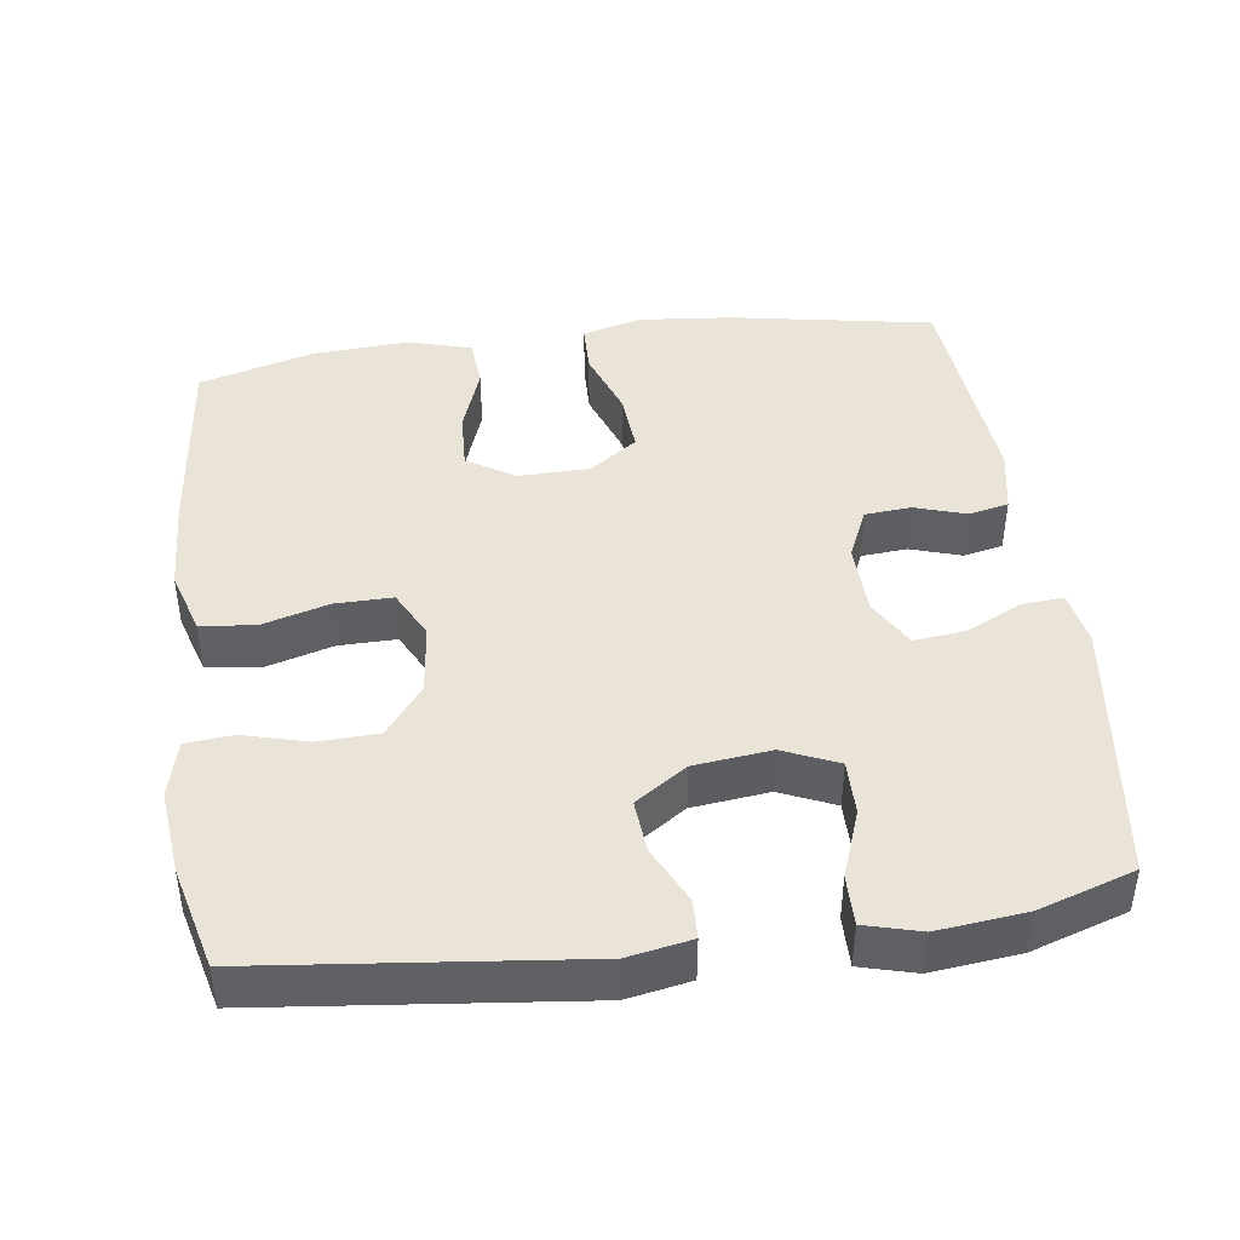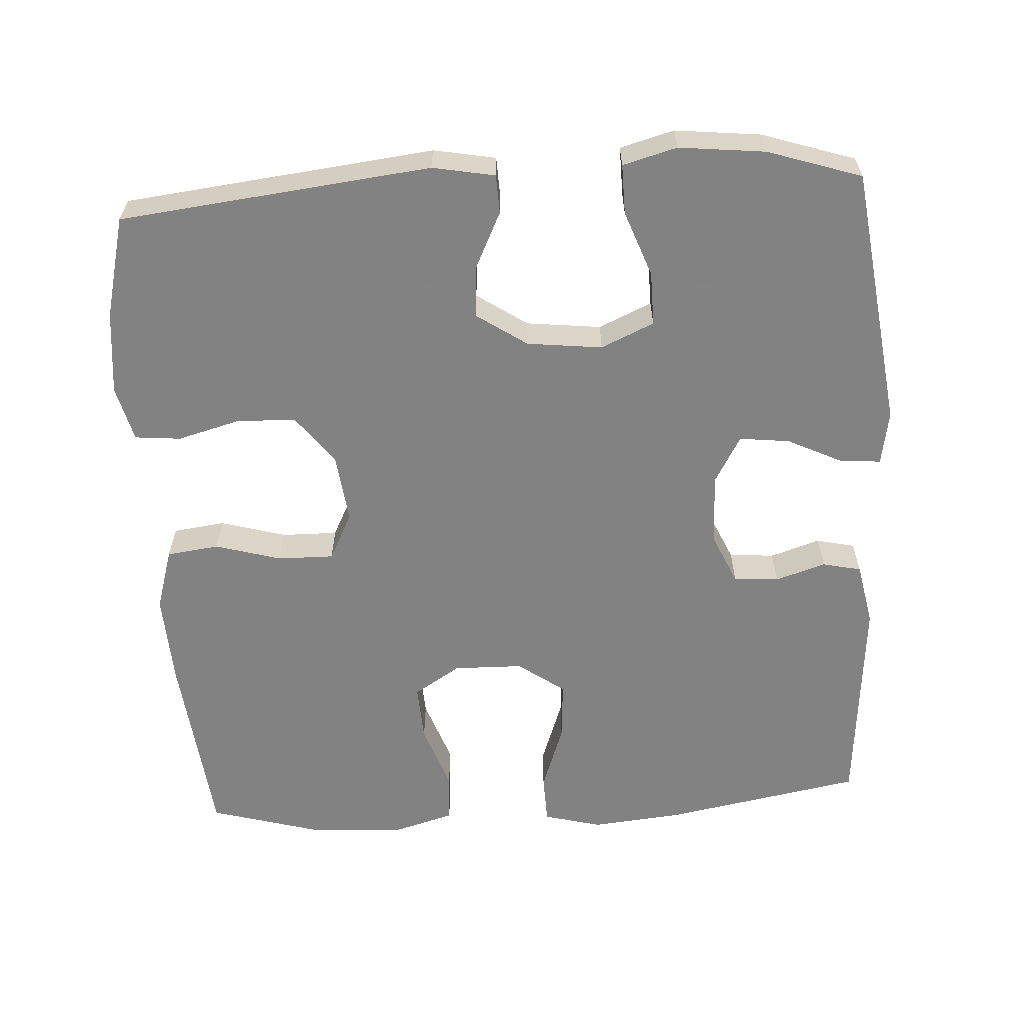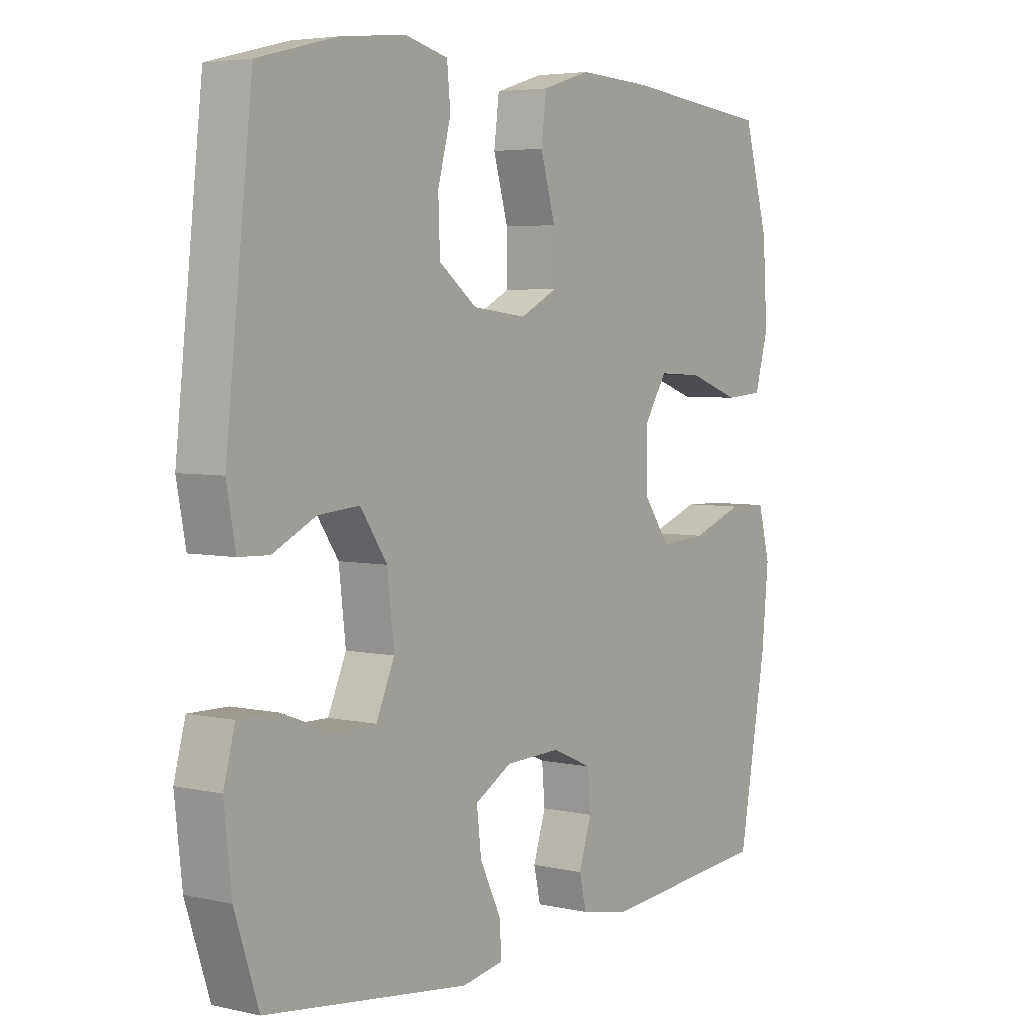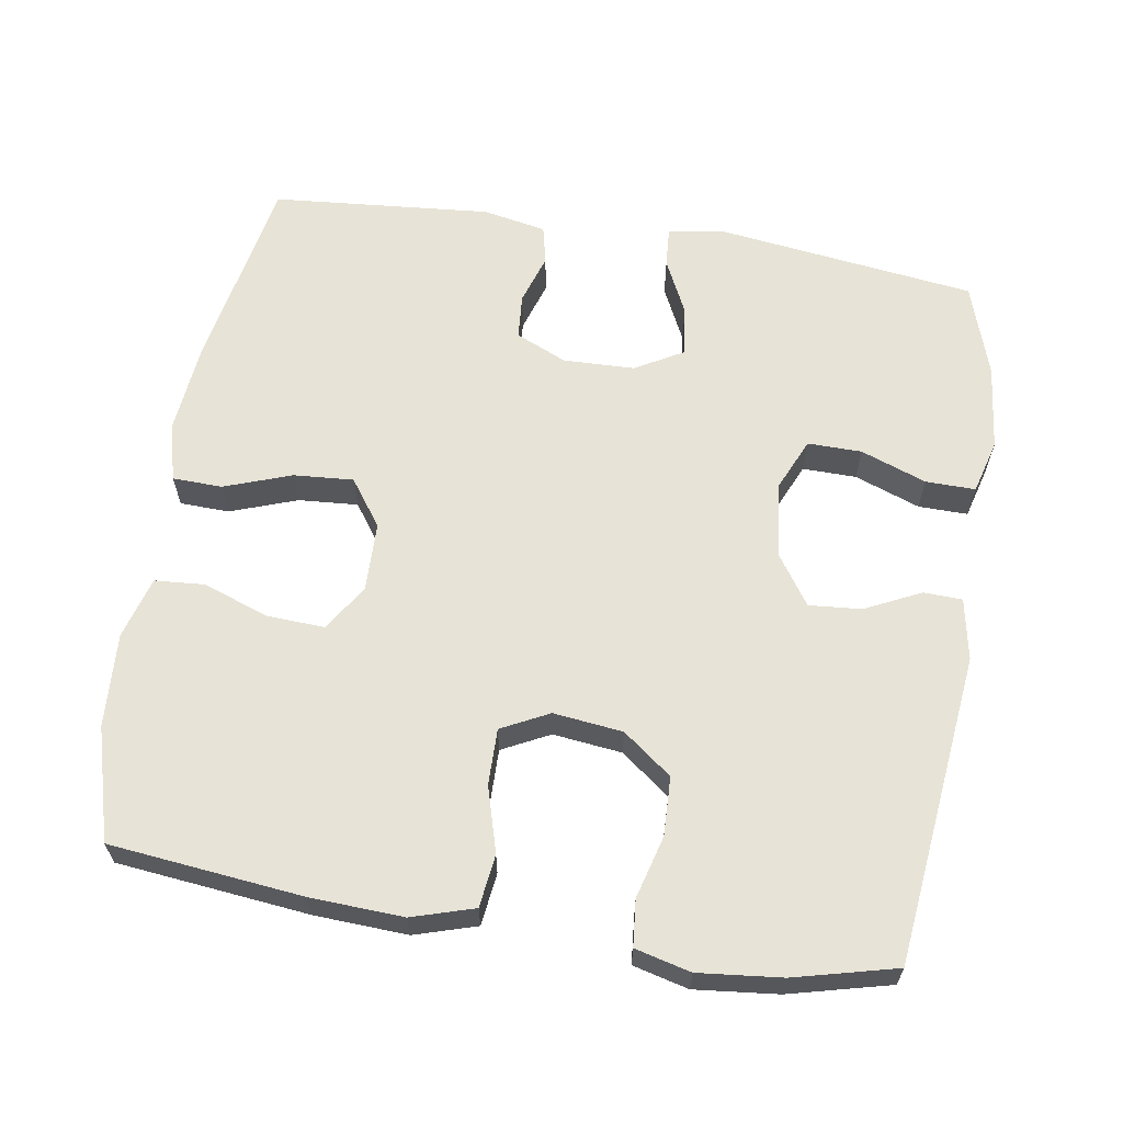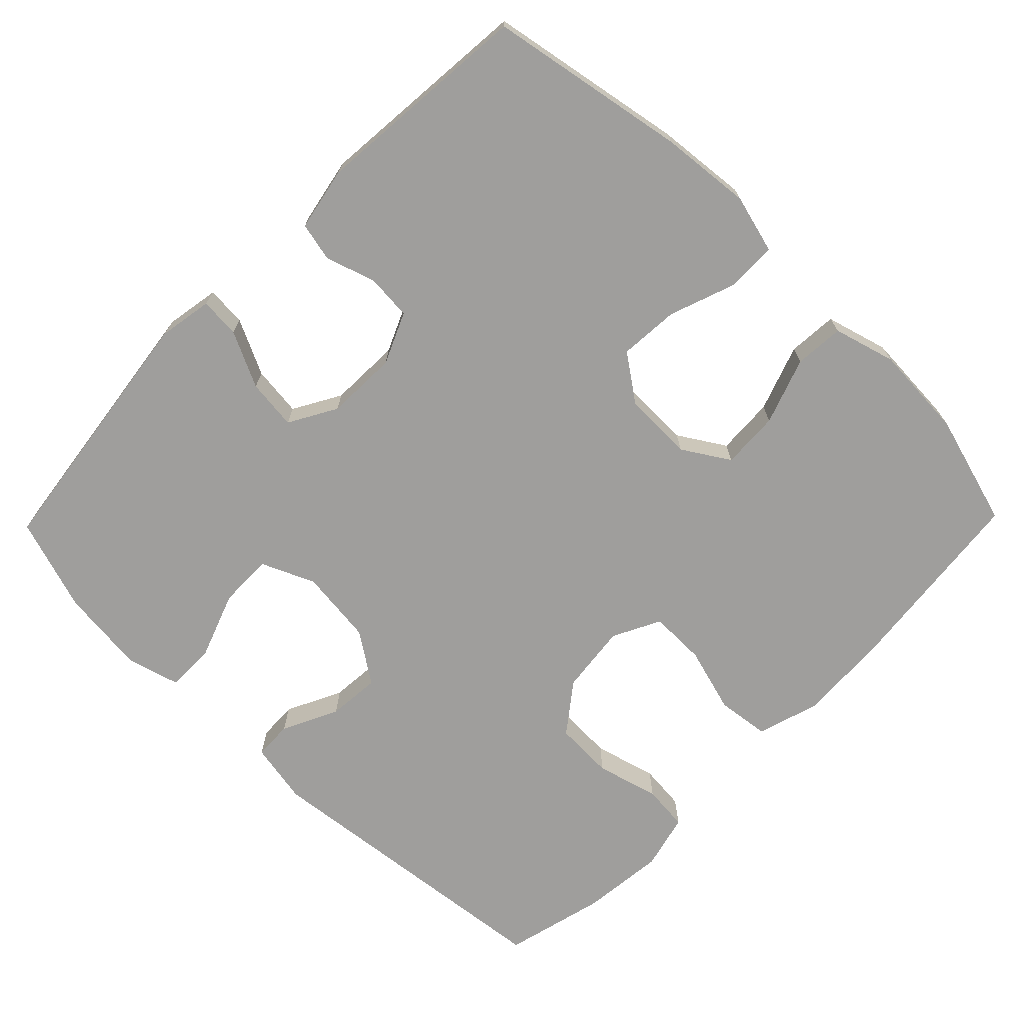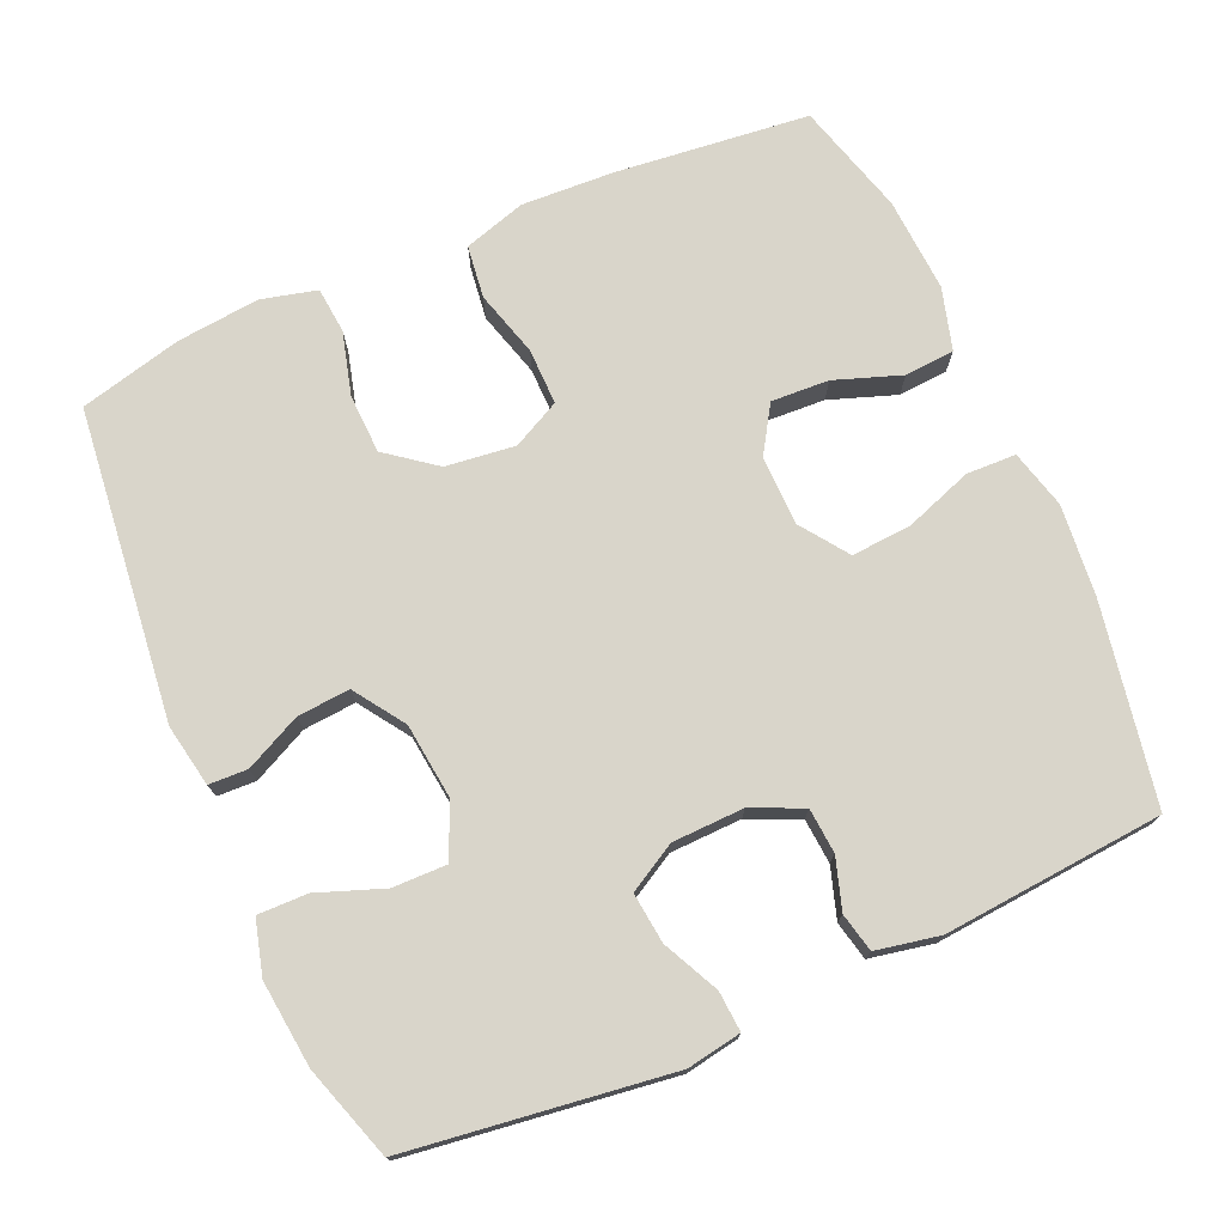
<metadata>
{"format":"obj","ext":"obj","renderer":"f3d","projection":"perspective","resolution":1024,"background":"white","views":[{"elev":43.2,"azim":82.3,"up":"+Y"},{"elev":-60.9,"azim":93.5,"up":"+Y"},{"elev":4.5,"azim":125.8,"up":"+Z"},{"elev":62.7,"azim":9.2,"up":"+Y"},{"elev":-70.9,"azim":-134.3,"up":"+Y"},{"elev":74.4,"azim":156.4,"up":"+Y"}]}
</metadata>
<code>
v 0.5 0.07 0.5
v 0.547 0.07 0.074
v 0.531 0.07 -0.011
v 0.478 0.07 -0.013
v 0.402 0.07 0.024
v 0.33 0.07 0.03
v 0.283 0.07 -0.039
v 0.271 0.07 -0.142
v 0.303 0.07 -0.215
v 0.377 0.07 -0.214
v 0.467 0.07 -0.181
v 0.535 0.07 -0.18
v 0.555 0.07 -0.254
v 0.542 0.07 -0.372
v 0.5 0.07 -0.5
v 0.141 0.07 -0.547
v 0.067 0.07 -0.534
v 0.071 0.07 -0.479
v 0.108 0.07 -0.403
v 0.116 0.07 -0.334
v 0.051 0.07 -0.297
v -0.047 0.07 -0.294
v -0.117 0.07 -0.325
v -0.122 0.07 -0.387
v -0.1 0.07 -0.456
v -0.112 0.07 -0.509
v -0.199 0.07 -0.526
v -0.5 0.07 -0.5
v -0.549 0.07 -0.228
v -0.561 0.07 -0.103
v -0.54 0.07 -0.023
v -0.472 0.07 -0.021
v -0.38 0.07 -0.054
v -0.298 0.07 -0.06
v -0.252 0.07 0.004
v -0.25 0.07 0.099
v -0.29 0.07 0.163
v -0.369 0.07 0.159
v -0.46 0.07 0.127
v -0.528 0.07 0.132
v -0.552 0.07 0.217
v -0.544 0.07 0.346
v -0.5 0.07 0.5
v -0.236 0.07 0.528
v -0.109 0.07 0.534
v -0.024 0.07 0.508
v -0.015 0.07 0.436
v -0.041 0.07 0.346
v -0.042 0.07 0.269
v 0.023 0.07 0.236
v 0.118 0.07 0.247
v 0.185 0.07 0.298
v 0.188 0.07 0.379
v 0.165 0.07 0.465
v 0.171 0.07 0.528
v 0.247 0.07 0.547
v 0.361 0.07 0.535
v 0.5 0 0.5
v 0.547 0 0.074
v 0.531 0 -0.011
v 0.478 0 -0.013
v 0.402 0 0.024
v 0.33 0 0.03
v 0.283 0 -0.039
v 0.271 0 -0.142
v 0.303 0 -0.215
v 0.377 0 -0.214
v 0.467 0 -0.181
v 0.535 0 -0.18
v 0.555 0 -0.254
v 0.542 0 -0.372
v 0.5 0 -0.5
v 0.141 0 -0.547
v 0.067 0 -0.534
v 0.071 0 -0.479
v 0.108 0 -0.403
v 0.116 0 -0.334
v 0.051 0 -0.297
v -0.047 0 -0.294
v -0.117 0 -0.325
v -0.122 0 -0.387
v -0.1 0 -0.456
v -0.112 0 -0.509
v -0.199 0 -0.526
v -0.5 0 -0.5
v -0.549 0 -0.228
v -0.561 0 -0.103
v -0.54 0 -0.023
v -0.472 0 -0.021
v -0.38 0 -0.054
v -0.298 0 -0.06
v -0.252 0 0.004
v -0.25 0 0.099
v -0.29 0 0.163
v -0.369 0 0.159
v -0.46 0 0.127
v -0.528 0 0.132
v -0.552 0 0.217
v -0.544 0 0.346
v -0.5 0 0.5
v -0.236 0 0.528
v -0.109 0 0.534
v -0.024 0 0.508
v -0.015 0 0.436
v -0.041 0 0.346
v -0.042 0 0.269
v 0.023 0 0.236
v 0.118 0 0.247
v 0.185 0 0.298
v 0.188 0 0.379
v 0.165 0 0.465
v 0.171 0 0.528
v 0.247 0 0.547
v 0.361 0 0.535
f 3 4 5
f 2 3 5
f 1 2 5
f 57 1 5
f 56 57 5
f 55 56 5
f 54 55 5
f 53 54 5
f 52 53 5 6
f 51 52 6 7
f 50 51 7 8
f 49 50 8 9
f 46 47 48
f 45 46 48
f 44 45 48
f 43 44 48
f 42 43 48
f 41 42 48
f 40 41 48
f 39 40 48
f 38 39 48
f 37 38 48 49
f 36 37 49 9
f 31 32 33
f 30 31 33
f 29 30 33
f 28 29 33
f 27 28 33
f 26 27 33
f 25 26 33
f 24 25 33
f 23 24 33 34
f 22 23 34 35
f 17 18 19
f 16 17 19
f 15 16 19
f 14 15 19
f 13 14 19
f 12 13 19
f 11 12 19
f 10 11 19
f 9 10 19 20
f 35 36 9
f 22 35 9
f 21 22 9
f 9 20 21
f 62 61 60
f 62 60 59
f 62 59 58
f 62 58 114
f 62 114 113
f 62 113 112
f 62 112 111
f 62 111 110
f 63 62 110 109
f 64 63 109 108
f 65 64 108 107
f 66 65 107 106
f 105 104 103
f 105 103 102
f 105 102 101
f 105 101 100
f 105 100 99
f 105 99 98
f 105 98 97
f 105 97 96
f 105 96 95
f 106 105 95 94
f 66 106 94 93
f 90 89 88
f 90 88 87
f 90 87 86
f 90 86 85
f 90 85 84
f 90 84 83
f 90 83 82
f 90 82 81
f 91 90 81 80
f 92 91 80 79
f 76 75 74
f 76 74 73
f 76 73 72
f 76 72 71
f 76 71 70
f 76 70 69
f 76 69 68
f 76 68 67
f 77 76 67 66
f 66 93 92
f 66 92 79
f 66 79 78
f 78 77 66
f 1 58 59 2
f 2 59 60 3
f 3 60 61 4
f 4 61 62 5
f 5 62 63 6
f 6 63 64 7
f 7 64 65 8
f 8 65 66 9
f 9 66 67 10
f 10 67 68 11
f 11 68 69 12
f 12 69 70 13
f 13 70 71 14
f 14 71 72 15
f 15 72 73 16
f 16 73 74 17
f 17 74 75 18
f 18 75 76 19
f 19 76 77 20
f 20 77 78 21
f 21 78 79 22
f 22 79 80 23
f 23 80 81 24
f 24 81 82 25
f 25 82 83 26
f 26 83 84 27
f 27 84 85 28
f 28 85 86 29
f 29 86 87 30
f 30 87 88 31
f 31 88 89 32
f 32 89 90 33
f 33 90 91 34
f 34 91 92 35
f 35 92 93 36
f 36 93 94 37
f 37 94 95 38
f 38 95 96 39
f 39 96 97 40
f 40 97 98 41
f 41 98 99 42
f 42 99 100 43
f 43 100 101 44
f 44 101 102 45
f 45 102 103 46
f 46 103 104 47
f 47 104 105 48
f 48 105 106 49
f 49 106 107 50
f 50 107 108 51
f 51 108 109 52
f 52 109 110 53
f 53 110 111 54
f 54 111 112 55
f 55 112 113 56
f 56 113 114 57
f 57 114 58 1

</code>
